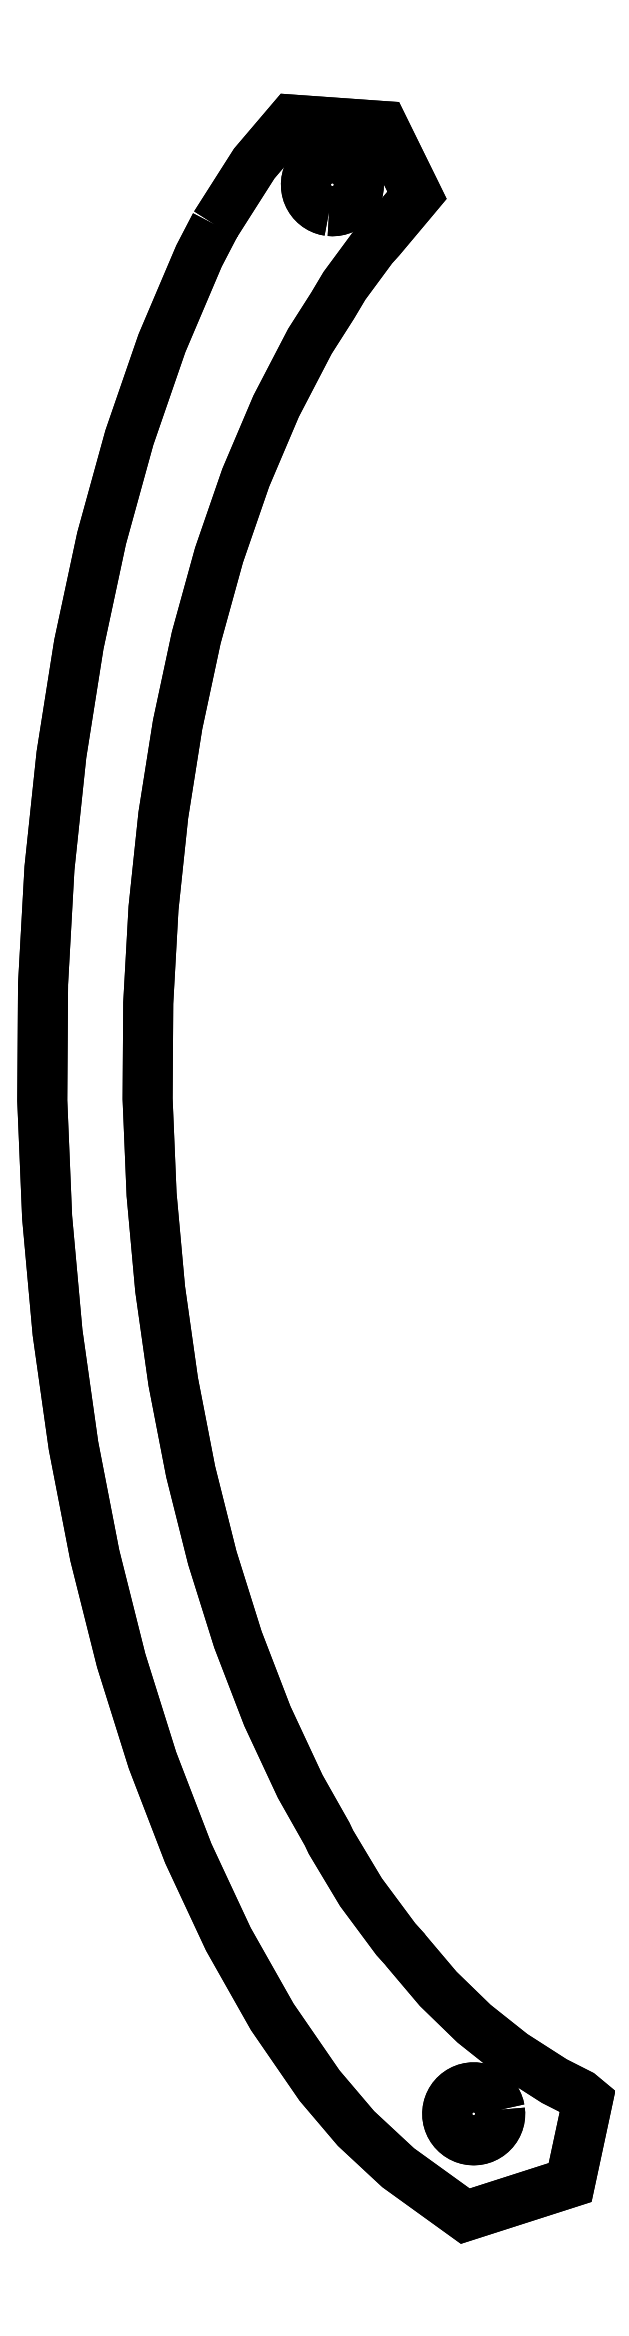
<metadata>
{"format":"dxf","ext":"dxf","renderer":"ezdxf+matplotlib","layout":"modelspace","background":"white","min_lineweight":24,"dpi":150}
</metadata>
<code>
0
SECTION
2
ENTITIES
0
POLYLINE
8
0
66
     1
10
0
20
0
30
0
70
     1
0
VERTEX
8
0
10
12.13
20
129.5
42
0
0
VERTEX
8
0
10
13.45
20
131.5
42
0
0
VERTEX
8
0
10
13.58
20
131.7
42
0
0
VERTEX
8
0
10
14.64
20
133.4
42
0
0
VERTEX
8
0
10
15.38
20
134.3
42
0
0
VERTEX
8
0
10
17.05
20
136.2
42
0
0
VERTEX
8
0
10
17.97
20
136.2
42
0
0
VERTEX
8
0
10
21.38
20
135.9
42
0
0
VERTEX
8
0
10
22.78
20
135.8
42
0
0
VERTEX
8
0
10
22.93
20
135.8
42
0
0
VERTEX
8
0
10
24.15
20
133.3
42
0
0
VERTEX
8
0
10
24.61
20
132.4
42
0
0
VERTEX
8
0
10
24.95
20
131.7
42
0
0
VERTEX
8
0
10
25.12
20
131.4
42
0
0
VERTEX
8
0
10
24.87
20
131.1
42
0
0
VERTEX
8
0
10
23.85
20
129.8
42
0
0
VERTEX
8
0
10
22.78
20
128.6
42
0
0
VERTEX
8
0
10
22.76
20
128.5
42
0
0
VERTEX
8
0
10
22.27
20
128
42
0
0
VERTEX
8
0
10
21.49
20
127
42
0
0
VERTEX
8
0
10
20.45
20
125.5
42
0
0
VERTEX
8
0
10
20.35
20
125.4
42
0
0
VERTEX
8
0
10
19.69
20
124.3
42
0
0
VERTEX
8
0
10
18.22
20
122
42
0
0
VERTEX
8
0
10
17.71
20
121
42
0
0
VERTEX
8
0
10
16.05
20
117.8
42
0
0
VERTEX
8
0
10
14.09
20
113.2
42
0
0
VERTEX
8
0
10
13.45
20
111.3
42
0
0
VERTEX
8
0
10
12.37
20
108.2
42
0
0
VERTEX
8
0
10
11.38
20
104.6
42
0
0
VERTEX
8
0
10
10.91
20
102.9
42
0
0
VERTEX
8
0
10
9.711
20
97.29
42
0
0
VERTEX
8
0
10
8.791
20
91.47
42
0
0
VERTEX
8
0
10
8.363
20
87.42
42
0
0
VERTEX
8
0
10
8.159
20
85.48
42
0
0
VERTEX
8
0
10
7.82
20
79.37
42
0
0
VERTEX
8
0
10
7.779
20
73.21
42
0
0
VERTEX
8
0
10
8.035
20
67.06
42
0
0
VERTEX
8
0
10
8.363
20
63.43
42
0
0
VERTEX
8
0
10
8.587
20
60.97
42
0
0
VERTEX
8
0
10
9.429
20
55
42
0
0
VERTEX
8
0
10
10.55
20
49.22
42
0
0
VERTEX
8
0
10
11.94
20
43.67
42
0
0
VERTEX
8
0
10
13.39
20
39.05
42
0
0
VERTEX
8
0
10
13.45
20
38.85
42
0
0
VERTEX
8
0
10
13.59
20
38.41
42
0
0
VERTEX
8
0
10
15.49
20
33.49
42
0
0
VERTEX
8
0
10
17.6
20
28.96
42
0
0
VERTEX
8
0
10
18.43
20
27.49
42
0
0
VERTEX
8
0
10
19.33
20
25.89
42
0
0
VERTEX
8
0
10
19.58
20
25.37
42
0
0
VERTEX
8
0
10
20.42
20
23.97
42
0
0
VERTEX
8
0
10
21.2
20
22.67
42
0
0
VERTEX
8
0
10
21.51
20
22.15
42
0
0
VERTEX
8
0
10
22.78
20
20.43
42
0
0
VERTEX
8
0
10
23.75
20
19.13
42
0
0
VERTEX
8
0
10
24.21
20
18.62
42
0
0
VERTEX
8
0
10
24.34
20
18.48
42
0
0
VERTEX
8
0
10
24.4
20
18.4
42
0
0
VERTEX
8
0
10
24.99
20
17.7
42
0
0
VERTEX
8
0
10
26.48
20
15.93
42
0
0
VERTEX
8
0
10
28.79
20
13.69
42
0
0
VERTEX
8
0
10
28.9
20
13.6
42
0
0
VERTEX
8
0
10
29.56
20
13.07
42
0
0
VERTEX
8
0
10
31.29
20
11.71
42
0
0
VERTEX
8
0
10
33.95
20
9.994
42
0
0
VERTEX
8
0
10
35.61
20
9.153
42
0
0
VERTEX
8
0
10
36.1
20
8.746
42
0
0
VERTEX
8
0
10
36.08
20
8.631
42
0
0
VERTEX
8
0
10
35.94
20
8.005
42
0
0
VERTEX
8
0
10
35.72
20
6.958
42
0
0
VERTEX
8
0
10
35.51
20
5.985
42
0
0
VERTEX
8
0
10
34.97
20
3.467
42
0
0
VERTEX
8
0
10
28.22
20
1.302
42
0
0
VERTEX
8
0
10
23.91
20
4.419
42
0
0
VERTEX
8
0
10
22.82
20
5.424
42
0
0
VERTEX
8
0
10
22.78
20
5.464
42
0
0
VERTEX
8
0
10
21.9
20
6.282
42
0
0
VERTEX
8
0
10
21.19
20
6.943
42
0
0
VERTEX
8
0
10
19.79
20
8.598
42
0
0
VERTEX
8
0
10
18.85
20
9.7
42
0
0
VERTEX
8
0
10
15.8
20
14.12
42
0
0
VERTEX
8
0
10
15.05
20
15.45
42
0
0
VERTEX
8
0
10
13.45
20
18.28
42
0
0
VERTEX
8
0
10
12.98
20
19.13
42
0
0
VERTEX
8
0
10
11.32
20
22.67
42
0
0
VERTEX
8
0
10
10.4
20
24.65
42
0
0
VERTEX
8
0
10
8.363
20
29.94
42
0
0
VERTEX
8
0
10
8.09
20
30.65
42
0
0
VERTEX
8
0
10
6.079
20
37.06
42
0
0
VERTEX
8
0
10
5.58
20
39.05
42
0
0
VERTEX
8
0
10
4.379
20
43.83
42
0
0
VERTEX
8
0
10
3.983
20
45.88
42
0
0
VERTEX
8
0
10
3.01
20
50.89
42
0
0
VERTEX
8
0
10
1.984
20
58.16
42
0
0
VERTEX
8
0
10
1.313
20
65.59
42
0
0
VERTEX
8
0
10
1
20
73.09
42
0
0
VERTEX
8
0
10
1.051
20
80.6
42
0
0
VERTEX
8
0
10
1.463
20
88.05
42
0
0
VERTEX
8
0
10
2.234
20
95.36
42
0
0
VERTEX
8
0
10
3.356
20
102.5
42
0
0
VERTEX
8
0
10
3.813
20
104.6
42
0
0
VERTEX
8
0
10
4.818
20
109.3
42
0
0
VERTEX
8
0
10
6.605
20
115.8
42
0
0
VERTEX
8
0
10
8.363
20
120.9
42
0
0
VERTEX
8
0
10
8.403
20
121
42
0
0
VERTEX
8
0
10
8.701
20
121.8
42
0
0
VERTEX
8
0
10
9.393
20
123.5
42
0
0
VERTEX
8
0
10
11.09
20
127.4
42
0
0
VERTEX
8
0
10
11.85
20
128.9
42
0
0
SEQEND
0
POLYLINE
8
0
66
     1
10
0
20
0
30
0
70
     1
0
VERTEX
8
0
10
19.46
20
130.3
42
0
0
VERTEX
8
0
10
19.67
20
130.3
42
0
0
VERTEX
8
0
10
19.88
20
130.3
42
0
0
VERTEX
8
0
10
20.09
20
130.4
42
0
0
VERTEX
8
0
10
20.29
20
130.4
42
0
0
VERTEX
8
0
10
20.48
20
130.5
42
0
0
VERTEX
8
0
10
20.65
20
130.6
42
0
0
VERTEX
8
0
10
20.66
20
130.6
42
0
0
VERTEX
8
0
10
20.82
20
130.8
42
0
0
VERTEX
8
0
10
20.97
20
130.9
42
0
0
VERTEX
8
0
10
21.09
20
131.1
42
0
0
VERTEX
8
0
10
21.16
20
131.2
42
0
0
VERTEX
8
0
10
21.2
20
131.3
42
0
0
VERTEX
8
0
10
21.28
20
131.5
42
0
0
VERTEX
8
0
10
21.34
20
131.7
42
0
0
VERTEX
8
0
10
21.37
20
131.9
42
0
0
VERTEX
8
0
10
21.38
20
132.1
42
0
0
VERTEX
8
0
10
21.36
20
132.3
42
0
0
VERTEX
8
0
10
21.35
20
132.3
42
0
0
VERTEX
8
0
10
21.31
20
132.5
42
0
0
VERTEX
8
0
10
21.24
20
132.7
42
0
0
VERTEX
8
0
10
21.15
20
132.9
42
0
0
VERTEX
8
0
10
21.03
20
133.1
42
0
0
VERTEX
8
0
10
20.9
20
133.2
42
0
0
VERTEX
8
0
10
20.85
20
133.3
42
0
0
VERTEX
8
0
10
20.74
20
133.4
42
0
0
VERTEX
8
0
10
20.65
20
133.4
42
0
0
VERTEX
8
0
10
20.57
20
133.5
42
0
0
VERTEX
8
0
10
20.39
20
133.6
42
0
0
VERTEX
8
0
10
20.19
20
133.7
42
0
0
VERTEX
8
0
10
19.99
20
133.7
42
0
0
VERTEX
8
0
10
19.78
20
133.7
42
0
0
VERTEX
8
0
10
19.57
20
133.7
42
0
0
VERTEX
8
0
10
19.36
20
133.7
42
0
0
VERTEX
8
0
10
19.16
20
133.7
42
0
0
VERTEX
8
0
10
18.96
20
133.6
42
0
0
VERTEX
8
0
10
18.77
20
133.5
42
0
0
VERTEX
8
0
10
18.6
20
133.4
42
0
0
VERTEX
8
0
10
18.49
20
133.3
42
0
0
VERTEX
8
0
10
18.45
20
133.2
42
0
0
VERTEX
8
0
10
18.31
20
133.1
42
0
0
VERTEX
8
0
10
18.2
20
132.9
42
0
0
VERTEX
8
0
10
18.1
20
132.7
42
0
0
VERTEX
8
0
10
18.03
20
132.5
42
0
0
VERTEX
8
0
10
17.99
20
132.3
42
0
0
VERTEX
8
0
10
17.97
20
132.1
42
0
0
VERTEX
8
0
10
17.98
20
131.9
42
0
0
VERTEX
8
0
10
18.01
20
131.7
42
0
0
VERTEX
8
0
10
18.06
20
131.5
42
0
0
VERTEX
8
0
10
18.15
20
131.3
42
0
0
VERTEX
8
0
10
18.18
20
131.2
42
0
0
VERTEX
8
0
10
18.21
20
131.2
42
0
0
VERTEX
8
0
10
18.25
20
131.1
42
0
0
VERTEX
8
0
10
18.38
20
130.9
42
0
0
VERTEX
8
0
10
18.52
20
130.8
42
0
0
VERTEX
8
0
10
18.69
20
130.6
42
0
0
VERTEX
8
0
10
18.87
20
130.5
42
0
0
VERTEX
8
0
10
19.06
20
130.4
42
0
0
VERTEX
8
0
10
19.26
20
130.4
42
0
0
SEQEND
0
POLYLINE
8
0
66
     1
10
0
20
0
30
0
70
     1
0
VERTEX
8
0
10
30.45
20
8.15
42
0
0
VERTEX
8
0
10
30.41
20
8.33
42
0
0
VERTEX
8
0
10
30.41
20
8.355
42
0
0
VERTEX
8
0
10
30.33
20
8.552
42
0
0
VERTEX
8
0
10
30.24
20
8.741
42
0
0
VERTEX
8
0
10
30.13
20
8.916
42
0
0
VERTEX
8
0
10
29.99
20
9.074
42
0
0
VERTEX
8
0
10
29.83
20
9.216
42
0
0
VERTEX
8
0
10
29.66
20
9.338
42
0
0
VERTEX
8
0
10
29.48
20
9.437
42
0
0
VERTEX
8
0
10
29.28
20
9.513
42
0
0
VERTEX
8
0
10
29.08
20
9.564
42
0
0
VERTEX
8
0
10
28.98
20
9.576
42
0
0
VERTEX
8
0
10
28.87
20
9.59
42
0
0
VERTEX
8
0
10
28.66
20
9.59
42
0
0
VERTEX
8
0
10
28.45
20
9.564
42
0
0
VERTEX
8
0
10
28.25
20
9.513
42
0
0
VERTEX
8
0
10
28.05
20
9.437
42
0
0
VERTEX
8
0
10
27.87
20
9.338
42
0
0
VERTEX
8
0
10
27.7
20
9.216
42
0
0
VERTEX
8
0
10
27.54
20
9.074
42
0
0
VERTEX
8
0
10
27.52
20
9.041
42
0
0
VERTEX
8
0
10
27.41
20
8.916
42
0
0
VERTEX
8
0
10
27.29
20
8.741
42
0
0
VERTEX
8
0
10
27.2
20
8.552
42
0
0
VERTEX
8
0
10
27.13
20
8.355
42
0
0
VERTEX
8
0
10
27.12
20
8.33
42
0
0
VERTEX
8
0
10
27.08
20
8.15
42
0
0
VERTEX
8
0
10
27.06
20
7.942
42
0
0
VERTEX
8
0
10
27.07
20
7.732
42
0
0
VERTEX
8
0
10
27.1
20
7.524
42
0
0
VERTEX
8
0
10
27.16
20
7.323
42
0
0
VERTEX
8
0
10
27.24
20
7.129
42
0
0
VERTEX
8
0
10
27.35
20
6.948
42
0
0
VERTEX
8
0
10
27.47
20
6.78
42
0
0
VERTEX
8
0
10
27.62
20
6.63
42
0
0
VERTEX
8
0
10
27.78
20
6.497
42
0
0
VERTEX
8
0
10
27.96
20
6.387
42
0
0
VERTEX
8
0
10
28.15
20
6.299
42
0
0
VERTEX
8
0
10
28.2
20
6.282
42
0
0
VERTEX
8
0
10
28.35
20
6.236
42
0
0
VERTEX
8
0
10
28.56
20
6.197
42
0
0
VERTEX
8
0
10
28.77
20
6.185
42
0
0
VERTEX
8
0
10
28.77
20
6.185
42
0
0
VERTEX
8
0
10
28.84
20
6.189
42
0
0
VERTEX
8
0
10
28.98
20
6.197
42
0
0
VERTEX
8
0
10
29.18
20
6.236
42
0
0
VERTEX
8
0
10
29.33
20
6.282
42
0
0
VERTEX
8
0
10
29.38
20
6.299
42
0
0
VERTEX
8
0
10
29.57
20
6.387
42
0
0
VERTEX
8
0
10
29.75
20
6.497
42
0
0
VERTEX
8
0
10
29.91
20
6.63
42
0
0
VERTEX
8
0
10
30.06
20
6.78
42
0
0
VERTEX
8
0
10
30.19
20
6.948
42
0
0
VERTEX
8
0
10
30.29
20
7.129
42
0
0
VERTEX
8
0
10
30.32
20
7.184
42
0
0
VERTEX
8
0
10
30.37
20
7.323
42
0
0
VERTEX
8
0
10
30.43
20
7.524
42
0
0
VERTEX
8
0
10
30.46
20
7.732
42
0
0
VERTEX
8
0
10
30.47
20
7.942
42
0
0
SEQEND
0
POLYLINE
8
0
66
     1
10
0
20
0
30
0
70
     1
0
VERTEX
8
0
10
12.13
20
129.5
42
0
0
VERTEX
8
0
10
13.45
20
131.5
42
0
0
VERTEX
8
0
10
13.58
20
131.7
42
0
0
VERTEX
8
0
10
14.64
20
133.4
42
0
0
VERTEX
8
0
10
15.38
20
134.3
42
0
0
VERTEX
8
0
10
17.05
20
136.2
42
0
0
VERTEX
8
0
10
17.97
20
136.2
42
0
0
VERTEX
8
0
10
21.38
20
135.9
42
0
0
VERTEX
8
0
10
22.78
20
135.8
42
0
0
VERTEX
8
0
10
22.93
20
135.8
42
0
0
VERTEX
8
0
10
24.15
20
133.3
42
0
0
VERTEX
8
0
10
24.61
20
132.4
42
0
0
VERTEX
8
0
10
24.95
20
131.7
42
0
0
VERTEX
8
0
10
25.12
20
131.4
42
0
0
VERTEX
8
0
10
24.87
20
131.1
42
0
0
VERTEX
8
0
10
23.85
20
129.8
42
0
0
VERTEX
8
0
10
22.78
20
128.6
42
0
0
VERTEX
8
0
10
22.76
20
128.5
42
0
0
VERTEX
8
0
10
22.27
20
128
42
0
0
VERTEX
8
0
10
21.49
20
127
42
0
0
VERTEX
8
0
10
20.45
20
125.5
42
0
0
VERTEX
8
0
10
20.35
20
125.4
42
0
0
VERTEX
8
0
10
19.69
20
124.3
42
0
0
VERTEX
8
0
10
18.22
20
122
42
0
0
VERTEX
8
0
10
17.71
20
121
42
0
0
VERTEX
8
0
10
16.05
20
117.8
42
0
0
VERTEX
8
0
10
14.09
20
113.2
42
0
0
VERTEX
8
0
10
13.45
20
111.3
42
0
0
VERTEX
8
0
10
12.37
20
108.2
42
0
0
VERTEX
8
0
10
11.38
20
104.6
42
0
0
VERTEX
8
0
10
10.91
20
102.9
42
0
0
VERTEX
8
0
10
9.711
20
97.29
42
0
0
VERTEX
8
0
10
8.791
20
91.47
42
0
0
VERTEX
8
0
10
8.363
20
87.42
42
0
0
VERTEX
8
0
10
8.159
20
85.48
42
0
0
VERTEX
8
0
10
7.82
20
79.37
42
0
0
VERTEX
8
0
10
7.779
20
73.21
42
0
0
VERTEX
8
0
10
8.035
20
67.06
42
0
0
VERTEX
8
0
10
8.363
20
63.43
42
0
0
VERTEX
8
0
10
8.587
20
60.97
42
0
0
VERTEX
8
0
10
9.429
20
55
42
0
0
VERTEX
8
0
10
10.55
20
49.22
42
0
0
VERTEX
8
0
10
11.94
20
43.67
42
0
0
VERTEX
8
0
10
13.39
20
39.05
42
0
0
VERTEX
8
0
10
13.45
20
38.85
42
0
0
VERTEX
8
0
10
13.59
20
38.41
42
0
0
VERTEX
8
0
10
15.49
20
33.49
42
0
0
VERTEX
8
0
10
17.6
20
28.96
42
0
0
VERTEX
8
0
10
18.43
20
27.49
42
0
0
VERTEX
8
0
10
19.33
20
25.89
42
0
0
VERTEX
8
0
10
19.58
20
25.37
42
0
0
VERTEX
8
0
10
20.42
20
23.97
42
0
0
VERTEX
8
0
10
21.2
20
22.67
42
0
0
VERTEX
8
0
10
21.51
20
22.15
42
0
0
VERTEX
8
0
10
22.78
20
20.43
42
0
0
VERTEX
8
0
10
23.75
20
19.13
42
0
0
VERTEX
8
0
10
24.21
20
18.62
42
0
0
VERTEX
8
0
10
24.34
20
18.48
42
0
0
VERTEX
8
0
10
24.4
20
18.4
42
0
0
VERTEX
8
0
10
24.99
20
17.7
42
0
0
VERTEX
8
0
10
26.48
20
15.93
42
0
0
VERTEX
8
0
10
28.79
20
13.69
42
0
0
VERTEX
8
0
10
28.9
20
13.6
42
0
0
VERTEX
8
0
10
29.56
20
13.07
42
0
0
VERTEX
8
0
10
31.29
20
11.71
42
0
0
VERTEX
8
0
10
33.95
20
9.994
42
0
0
VERTEX
8
0
10
35.61
20
9.153
42
0
0
VERTEX
8
0
10
36.1
20
8.746
42
0
0
VERTEX
8
0
10
36.08
20
8.631
42
0
0
VERTEX
8
0
10
35.94
20
8.005
42
0
0
VERTEX
8
0
10
35.72
20
6.958
42
0
0
VERTEX
8
0
10
35.51
20
5.985
42
0
0
VERTEX
8
0
10
34.97
20
3.467
42
0
0
VERTEX
8
0
10
28.22
20
1.302
42
0
0
VERTEX
8
0
10
23.91
20
4.419
42
0
0
VERTEX
8
0
10
22.82
20
5.424
42
0
0
VERTEX
8
0
10
22.78
20
5.464
42
0
0
VERTEX
8
0
10
21.9
20
6.282
42
0
0
VERTEX
8
0
10
21.19
20
6.943
42
0
0
VERTEX
8
0
10
19.79
20
8.598
42
0
0
VERTEX
8
0
10
18.85
20
9.7
42
0
0
VERTEX
8
0
10
15.8
20
14.12
42
0
0
VERTEX
8
0
10
15.05
20
15.45
42
0
0
VERTEX
8
0
10
13.45
20
18.28
42
0
0
VERTEX
8
0
10
12.98
20
19.13
42
0
0
VERTEX
8
0
10
11.32
20
22.67
42
0
0
VERTEX
8
0
10
10.4
20
24.65
42
0
0
VERTEX
8
0
10
8.363
20
29.94
42
0
0
VERTEX
8
0
10
8.09
20
30.65
42
0
0
VERTEX
8
0
10
6.079
20
37.06
42
0
0
VERTEX
8
0
10
5.58
20
39.05
42
0
0
VERTEX
8
0
10
4.379
20
43.83
42
0
0
VERTEX
8
0
10
3.983
20
45.88
42
0
0
VERTEX
8
0
10
3.01
20
50.89
42
0
0
VERTEX
8
0
10
1.984
20
58.16
42
0
0
VERTEX
8
0
10
1.313
20
65.59
42
0
0
VERTEX
8
0
10
1
20
73.09
42
0
0
VERTEX
8
0
10
1.051
20
80.6
42
0
0
VERTEX
8
0
10
1.463
20
88.05
42
0
0
VERTEX
8
0
10
2.234
20
95.36
42
0
0
VERTEX
8
0
10
3.356
20
102.5
42
0
0
VERTEX
8
0
10
3.813
20
104.6
42
0
0
VERTEX
8
0
10
4.818
20
109.3
42
0
0
VERTEX
8
0
10
6.605
20
115.8
42
0
0
VERTEX
8
0
10
8.363
20
120.9
42
0
0
VERTEX
8
0
10
8.403
20
121
42
0
0
VERTEX
8
0
10
8.701
20
121.8
42
0
0
VERTEX
8
0
10
9.393
20
123.5
42
0
0
VERTEX
8
0
10
11.09
20
127.4
42
0
0
VERTEX
8
0
10
11.85
20
128.9
42
0
0
SEQEND
0
POLYLINE
8
0
66
     1
10
0
20
0
30
0
70
     1
0
VERTEX
8
0
10
19.46
20
130.3
42
0
0
VERTEX
8
0
10
19.67
20
130.3
42
0
0
VERTEX
8
0
10
19.88
20
130.3
42
0
0
VERTEX
8
0
10
20.09
20
130.4
42
0
0
VERTEX
8
0
10
20.29
20
130.4
42
0
0
VERTEX
8
0
10
20.48
20
130.5
42
0
0
VERTEX
8
0
10
20.65
20
130.6
42
0
0
VERTEX
8
0
10
20.66
20
130.6
42
0
0
VERTEX
8
0
10
20.82
20
130.8
42
0
0
VERTEX
8
0
10
20.97
20
130.9
42
0
0
VERTEX
8
0
10
21.09
20
131.1
42
0
0
VERTEX
8
0
10
21.16
20
131.2
42
0
0
VERTEX
8
0
10
21.2
20
131.3
42
0
0
VERTEX
8
0
10
21.28
20
131.5
42
0
0
VERTEX
8
0
10
21.34
20
131.7
42
0
0
VERTEX
8
0
10
21.37
20
131.9
42
0
0
VERTEX
8
0
10
21.38
20
132.1
42
0
0
VERTEX
8
0
10
21.36
20
132.3
42
0
0
VERTEX
8
0
10
21.35
20
132.3
42
0
0
VERTEX
8
0
10
21.31
20
132.5
42
0
0
VERTEX
8
0
10
21.24
20
132.7
42
0
0
VERTEX
8
0
10
21.15
20
132.9
42
0
0
VERTEX
8
0
10
21.03
20
133.1
42
0
0
VERTEX
8
0
10
20.9
20
133.2
42
0
0
VERTEX
8
0
10
20.85
20
133.3
42
0
0
VERTEX
8
0
10
20.74
20
133.4
42
0
0
VERTEX
8
0
10
20.65
20
133.4
42
0
0
VERTEX
8
0
10
20.57
20
133.5
42
0
0
VERTEX
8
0
10
20.39
20
133.6
42
0
0
VERTEX
8
0
10
20.19
20
133.7
42
0
0
VERTEX
8
0
10
19.99
20
133.7
42
0
0
VERTEX
8
0
10
19.78
20
133.7
42
0
0
VERTEX
8
0
10
19.57
20
133.7
42
0
0
VERTEX
8
0
10
19.36
20
133.7
42
0
0
VERTEX
8
0
10
19.16
20
133.7
42
0
0
VERTEX
8
0
10
18.96
20
133.6
42
0
0
VERTEX
8
0
10
18.77
20
133.5
42
0
0
VERTEX
8
0
10
18.6
20
133.4
42
0
0
VERTEX
8
0
10
18.49
20
133.3
42
0
0
VERTEX
8
0
10
18.45
20
133.2
42
0
0
VERTEX
8
0
10
18.31
20
133.1
42
0
0
VERTEX
8
0
10
18.2
20
132.9
42
0
0
VERTEX
8
0
10
18.1
20
132.7
42
0
0
VERTEX
8
0
10
18.03
20
132.5
42
0
0
VERTEX
8
0
10
17.99
20
132.3
42
0
0
VERTEX
8
0
10
17.97
20
132.1
42
0
0
VERTEX
8
0
10
17.98
20
131.9
42
0
0
VERTEX
8
0
10
18.01
20
131.7
42
0
0
VERTEX
8
0
10
18.06
20
131.5
42
0
0
VERTEX
8
0
10
18.15
20
131.3
42
0
0
VERTEX
8
0
10
18.18
20
131.2
42
0
0
VERTEX
8
0
10
18.21
20
131.2
42
0
0
VERTEX
8
0
10
18.25
20
131.1
42
0
0
VERTEX
8
0
10
18.38
20
130.9
42
0
0
VERTEX
8
0
10
18.52
20
130.8
42
0
0
VERTEX
8
0
10
18.69
20
130.6
42
0
0
VERTEX
8
0
10
18.87
20
130.5
42
0
0
VERTEX
8
0
10
19.06
20
130.4
42
0
0
VERTEX
8
0
10
19.26
20
130.4
42
0
0
SEQEND
0
POLYLINE
8
0
66
     1
10
0
20
0
30
0
70
     1
0
VERTEX
8
0
10
30.45
20
8.15
42
0
0
VERTEX
8
0
10
30.41
20
8.33
42
0
0
VERTEX
8
0
10
30.41
20
8.355
42
0
0
VERTEX
8
0
10
30.33
20
8.552
42
0
0
VERTEX
8
0
10
30.24
20
8.741
42
0
0
VERTEX
8
0
10
30.13
20
8.916
42
0
0
VERTEX
8
0
10
29.99
20
9.074
42
0
0
VERTEX
8
0
10
29.83
20
9.216
42
0
0
VERTEX
8
0
10
29.66
20
9.338
42
0
0
VERTEX
8
0
10
29.48
20
9.437
42
0
0
VERTEX
8
0
10
29.28
20
9.513
42
0
0
VERTEX
8
0
10
29.08
20
9.564
42
0
0
VERTEX
8
0
10
28.98
20
9.576
42
0
0
VERTEX
8
0
10
28.87
20
9.59
42
0
0
VERTEX
8
0
10
28.66
20
9.59
42
0
0
VERTEX
8
0
10
28.45
20
9.564
42
0
0
VERTEX
8
0
10
28.25
20
9.513
42
0
0
VERTEX
8
0
10
28.05
20
9.437
42
0
0
VERTEX
8
0
10
27.87
20
9.338
42
0
0
VERTEX
8
0
10
27.7
20
9.216
42
0
0
VERTEX
8
0
10
27.54
20
9.074
42
0
0
VERTEX
8
0
10
27.52
20
9.041
42
0
0
VERTEX
8
0
10
27.41
20
8.916
42
0
0
VERTEX
8
0
10
27.29
20
8.741
42
0
0
VERTEX
8
0
10
27.2
20
8.552
42
0
0
VERTEX
8
0
10
27.13
20
8.355
42
0
0
VERTEX
8
0
10
27.12
20
8.33
42
0
0
VERTEX
8
0
10
27.08
20
8.15
42
0
0
VERTEX
8
0
10
27.06
20
7.942
42
0
0
VERTEX
8
0
10
27.07
20
7.732
42
0
0
VERTEX
8
0
10
27.1
20
7.524
42
0
0
VERTEX
8
0
10
27.16
20
7.323
42
0
0
VERTEX
8
0
10
27.24
20
7.129
42
0
0
VERTEX
8
0
10
27.35
20
6.948
42
0
0
VERTEX
8
0
10
27.47
20
6.78
42
0
0
VERTEX
8
0
10
27.62
20
6.63
42
0
0
VERTEX
8
0
10
27.78
20
6.497
42
0
0
VERTEX
8
0
10
27.96
20
6.387
42
0
0
VERTEX
8
0
10
28.15
20
6.299
42
0
0
VERTEX
8
0
10
28.2
20
6.282
42
0
0
VERTEX
8
0
10
28.35
20
6.236
42
0
0
VERTEX
8
0
10
28.56
20
6.197
42
0
0
VERTEX
8
0
10
28.77
20
6.185
42
0
0
VERTEX
8
0
10
28.77
20
6.185
42
0
0
VERTEX
8
0
10
28.84
20
6.189
42
0
0
VERTEX
8
0
10
28.98
20
6.197
42
0
0
VERTEX
8
0
10
29.18
20
6.236
42
0
0
VERTEX
8
0
10
29.33
20
6.282
42
0
0
VERTEX
8
0
10
29.38
20
6.299
42
0
0
VERTEX
8
0
10
29.57
20
6.387
42
0
0
VERTEX
8
0
10
29.75
20
6.497
42
0
0
VERTEX
8
0
10
29.91
20
6.63
42
0
0
VERTEX
8
0
10
30.06
20
6.78
42
0
0
VERTEX
8
0
10
30.19
20
6.948
42
0
0
VERTEX
8
0
10
30.29
20
7.129
42
0
0
VERTEX
8
0
10
30.32
20
7.184
42
0
0
VERTEX
8
0
10
30.37
20
7.323
42
0
0
VERTEX
8
0
10
30.43
20
7.524
42
0
0
VERTEX
8
0
10
30.46
20
7.732
42
0
0
VERTEX
8
0
10
30.47
20
7.942
42
0
0
SEQEND
0
ENDSEC
0
EOF

</code>
